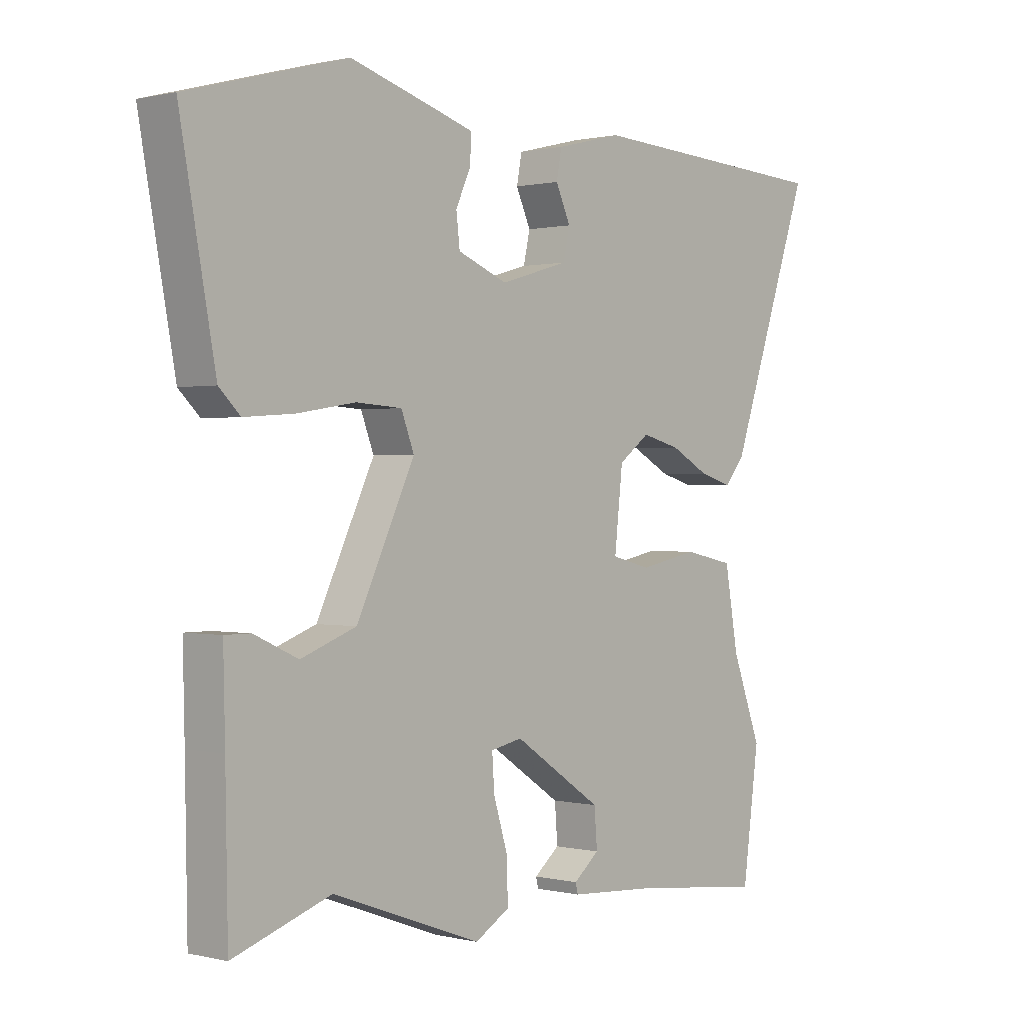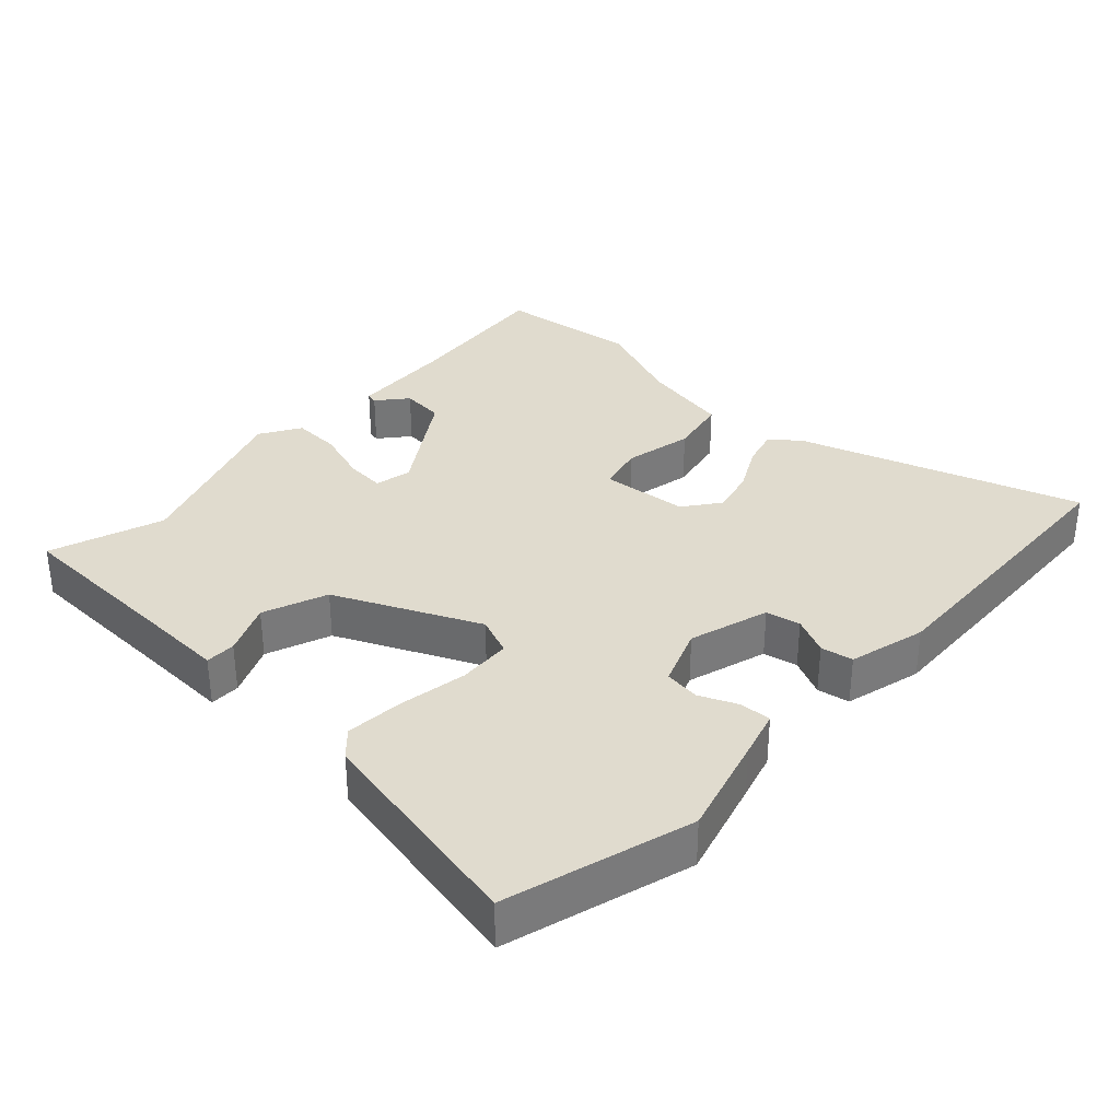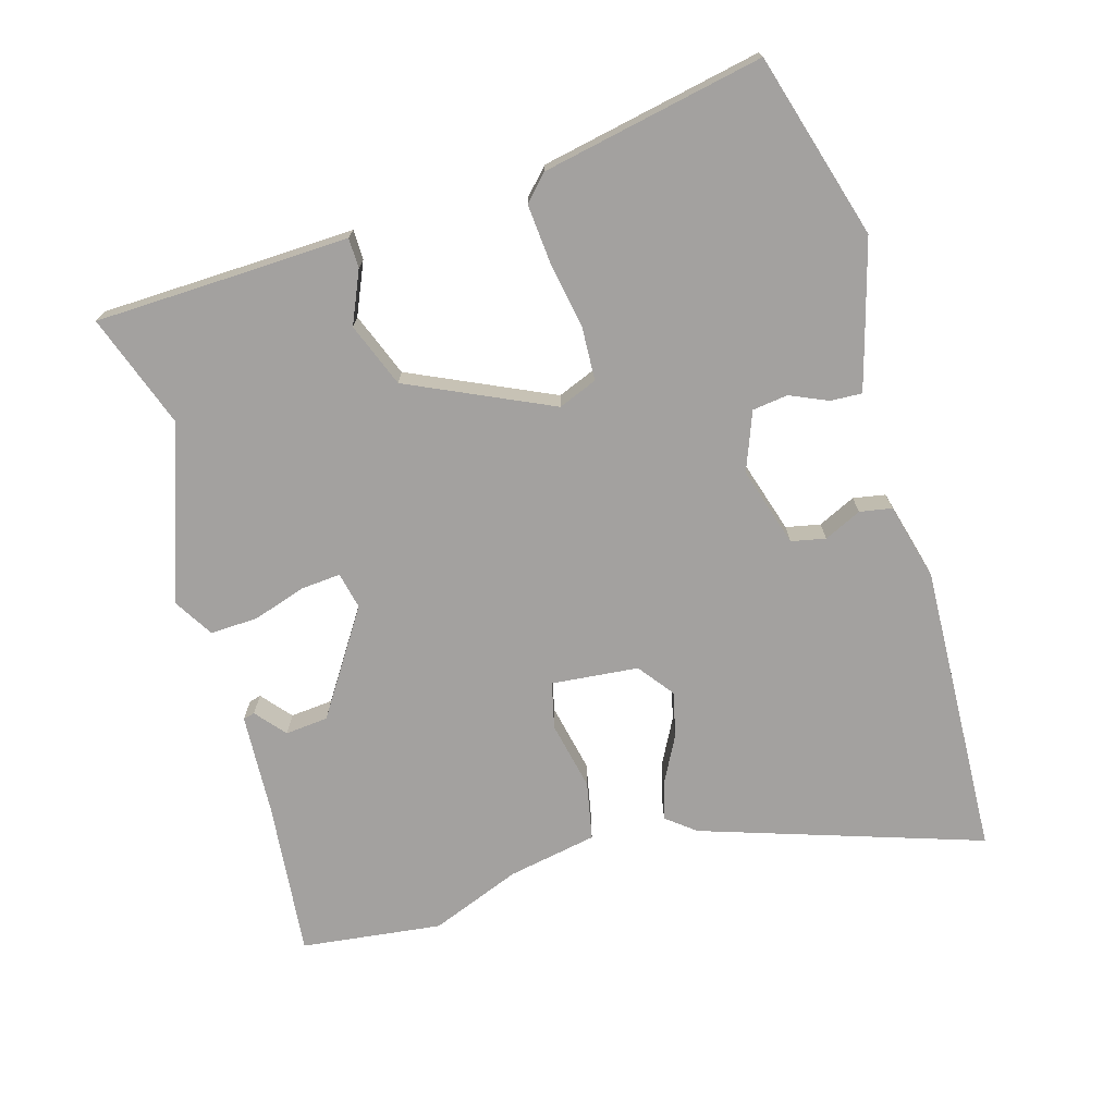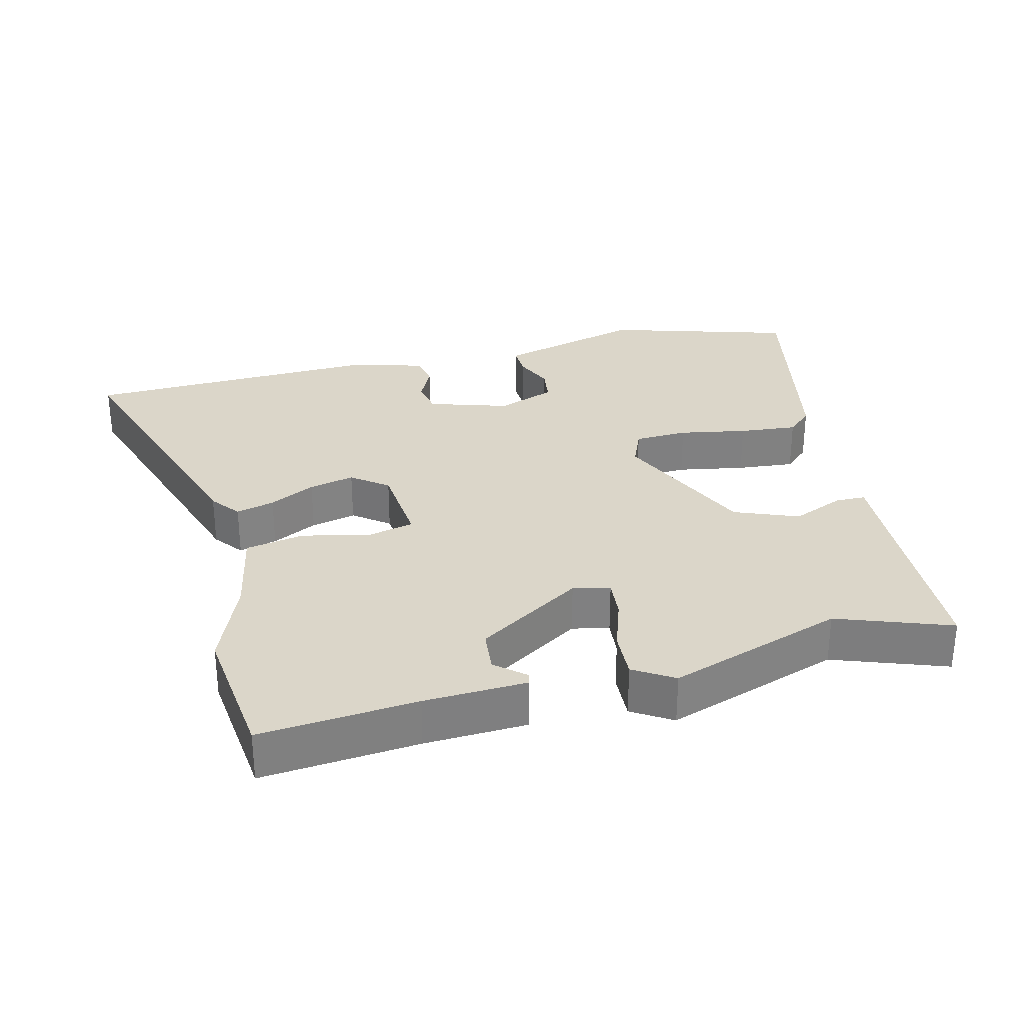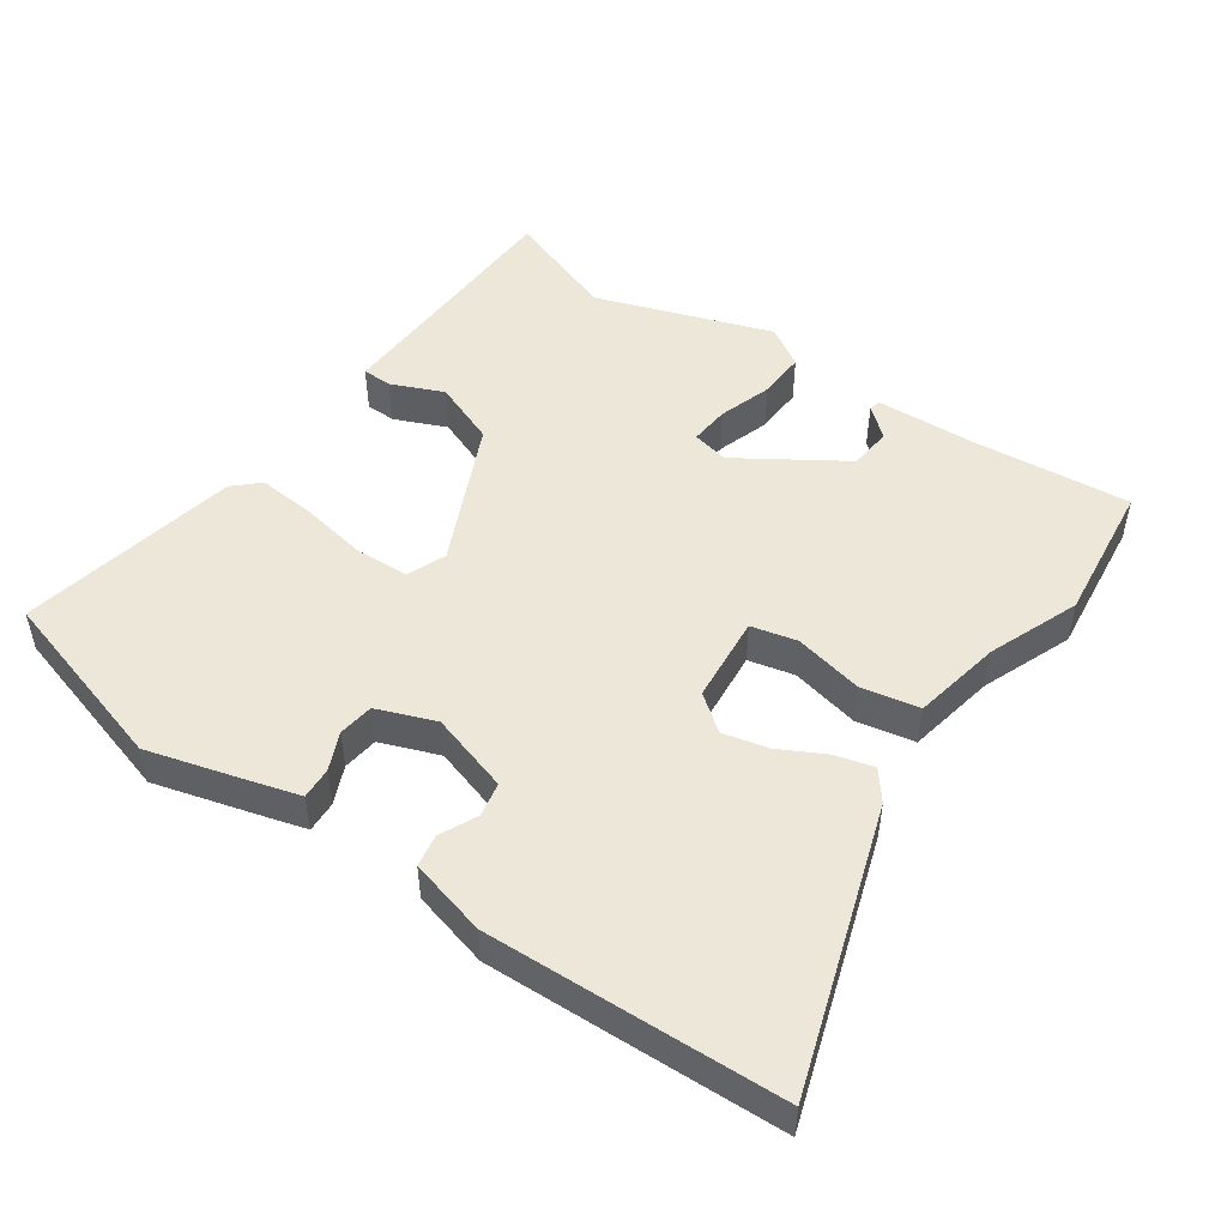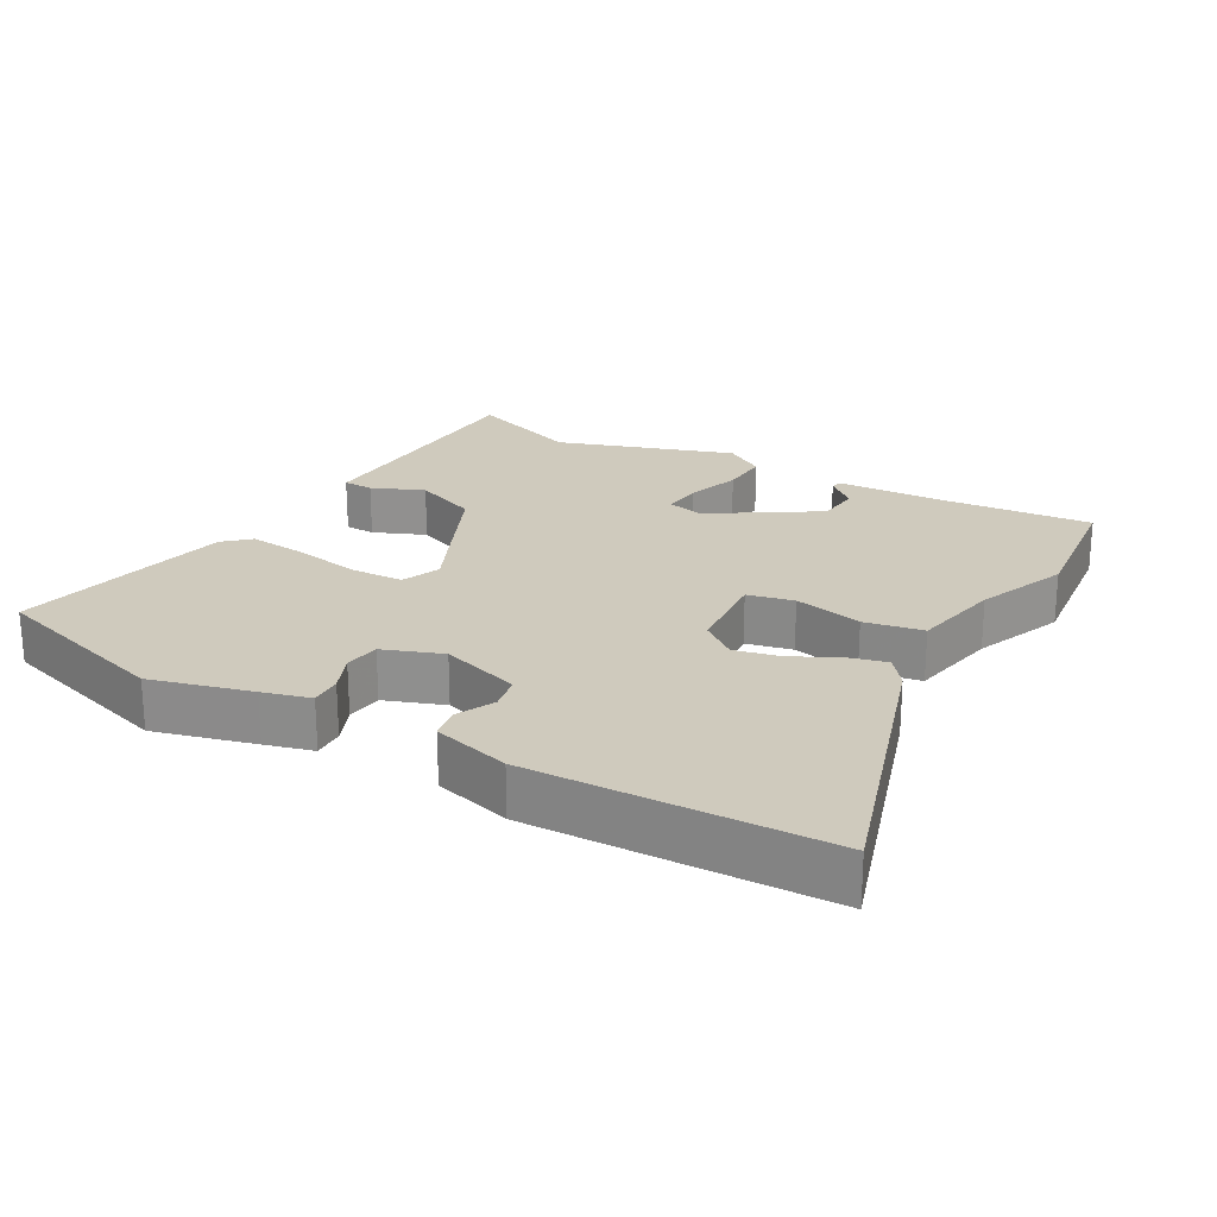
<metadata>
{"format":"obj","ext":"obj","renderer":"f3d","projection":"perspective","resolution":1024,"background":"white","views":[{"elev":0.5,"azim":-48.4,"up":"+Z"},{"elev":33.7,"azim":-46.3,"up":"+Y"},{"elev":-72.3,"azim":-73.0,"up":"+Y"},{"elev":30.1,"azim":167.2,"up":"+Y"},{"elev":49.6,"azim":35.8,"up":"+Y"},{"elev":23.1,"azim":31.0,"up":"+Y"}]}
</metadata>
<code>
v -0.335 0.07 -0.444
v -0.501 0.07 -0.5
v -0.505 0.07 -0.263
v -0.508 0.07 -0.128
v -0.464 0.07 -0.128
v -0.389 0.07 -0.162
v -0.295 0.07 -0.127
v -0.196 0.07 0.08
v -0.218 0.07 0.137
v -0.296 0.07 0.142
v -0.395 0.07 0.126
v -0.48 0.07 0.12
v -0.516 0.07 0.155
v -0.576 0.07 0.479
v -0.305 0.07 0.554
v -0.16 0.07 0.511
v -0.091 0.07 0.49
v -0.094 0.07 0.444
v -0.119 0.07 0.389
v -0.113 0.07 0.337
v -0.028 0.07 0.303
v 0.089 0.07 0.337
v 0.1 0.07 0.387
v 0.075 0.07 0.442
v 0.084 0.07 0.489
v 0.197 0.07 0.517
v 0.415 0.07 0.505
v 0.627 0.07 0.493
v 0.486 0.07 0.086
v 0.452 0.07 0.044
v 0.396 0.07 0.06
v 0.33 0.07 0.096
v 0.264 0.07 0.113
v 0.211 0.07 0.074
v 0.197 0.07 -0.053
v 0.264 0.07 -0.07
v 0.365 0.07 -0.05
v 0.45 0.07 -0.068
v 0.473 0.07 -0.199
v 0.523 0.07 -0.332
v 0.495 0.07 -0.538
v 0.267 0.07 -0.512
v 0.118 0.07 -0.502
v 0.114 0.07 -0.485
v 0.158 0.07 -0.449
v 0.153 0.07 -0.386
v 0.002 0.07 -0.285
v -0.052 0.07 -0.296
v -0.048 0.07 -0.354
v -0.024 0.07 -0.432
v -0.022 0.07 -0.502
v -0.081 0.07 -0.537
v -0.335 0 -0.444
v -0.501 0 -0.5
v -0.505 0 -0.263
v -0.508 0 -0.128
v -0.464 0 -0.128
v -0.389 0 -0.162
v -0.295 0 -0.127
v -0.196 0 0.08
v -0.218 0 0.137
v -0.296 0 0.142
v -0.395 0 0.126
v -0.48 0 0.12
v -0.516 0 0.155
v -0.576 0 0.479
v -0.305 0 0.554
v -0.16 0 0.511
v -0.091 0 0.49
v -0.094 0 0.444
v -0.119 0 0.389
v -0.113 0 0.337
v -0.028 0 0.303
v 0.089 0 0.337
v 0.1 0 0.387
v 0.075 0 0.442
v 0.084 0 0.489
v 0.197 0 0.517
v 0.415 0 0.505
v 0.627 0 0.493
v 0.486 0 0.086
v 0.452 0 0.044
v 0.396 0 0.06
v 0.33 0 0.096
v 0.264 0 0.113
v 0.211 0 0.074
v 0.197 0 -0.053
v 0.264 0 -0.07
v 0.365 0 -0.05
v 0.45 0 -0.068
v 0.473 0 -0.199
v 0.523 0 -0.332
v 0.495 0 -0.538
v 0.267 0 -0.512
v 0.118 0 -0.502
v 0.114 0 -0.485
v 0.158 0 -0.449
v 0.153 0 -0.386
v 0.002 0 -0.285
v -0.052 0 -0.296
v -0.048 0 -0.354
v -0.024 0 -0.432
v -0.022 0 -0.502
v -0.081 0 -0.537
f 51 52 1
f 50 51 1
f 49 50 1
f 48 49 1
f 42 43 44 45
f 42 45 46
f 41 42 46
f 40 41 46
f 39 40 46
f 39 46 47
f 38 39 47
f 37 38 47
f 36 37 47
f 30 31 32
f 29 30 32
f 28 29 32
f 27 28 32
f 26 27 32
f 25 26 32
f 24 25 32
f 23 24 32
f 22 23 32 33
f 21 22 33 34
f 17 18 19
f 16 17 19
f 15 16 19
f 14 15 19
f 13 14 19
f 12 13 19
f 11 12 19
f 10 11 19
f 9 10 19 20
f 21 34 35
f 20 21 35
f 9 20 35
f 8 9 35
f 3 4 5 6
f 3 6 7
f 2 3 7
f 1 2 7
f 48 1 7
f 47 48 7
f 36 47 7
f 35 36 7
f 7 8 35
f 53 104 103
f 53 103 102
f 53 102 101
f 53 101 100
f 97 96 95 94
f 98 97 94
f 98 94 93
f 98 93 92
f 98 92 91
f 99 98 91
f 99 91 90
f 99 90 89
f 99 89 88
f 84 83 82
f 84 82 81
f 84 81 80
f 84 80 79
f 84 79 78
f 84 78 77
f 84 77 76
f 84 76 75
f 85 84 75 74
f 86 85 74 73
f 71 70 69
f 71 69 68
f 71 68 67
f 71 67 66
f 71 66 65
f 71 65 64
f 71 64 63
f 71 63 62
f 72 71 62 61
f 87 86 73
f 87 73 72
f 87 72 61
f 87 61 60
f 58 57 56 55
f 59 58 55
f 59 55 54
f 59 54 53
f 59 53 100
f 59 100 99
f 59 99 88
f 59 88 87
f 87 60 59
f 1 53 54 2
f 2 54 55 3
f 3 55 56 4
f 4 56 57 5
f 5 57 58 6
f 6 58 59 7
f 7 59 60 8
f 8 60 61 9
f 9 61 62 10
f 10 62 63 11
f 11 63 64 12
f 12 64 65 13
f 13 65 66 14
f 14 66 67 15
f 15 67 68 16
f 16 68 69 17
f 17 69 70 18
f 18 70 71 19
f 19 71 72 20
f 20 72 73 21
f 21 73 74 22
f 22 74 75 23
f 23 75 76 24
f 24 76 77 25
f 25 77 78 26
f 26 78 79 27
f 27 79 80 28
f 28 80 81 29
f 29 81 82 30
f 30 82 83 31
f 31 83 84 32
f 32 84 85 33
f 33 85 86 34
f 34 86 87 35
f 35 87 88 36
f 36 88 89 37
f 37 89 90 38
f 38 90 91 39
f 39 91 92 40
f 40 92 93 41
f 41 93 94 42
f 42 94 95 43
f 43 95 96 44
f 44 96 97 45
f 45 97 98 46
f 46 98 99 47
f 47 99 100 48
f 48 100 101 49
f 49 101 102 50
f 50 102 103 51
f 51 103 104 52
f 52 104 53 1

</code>
